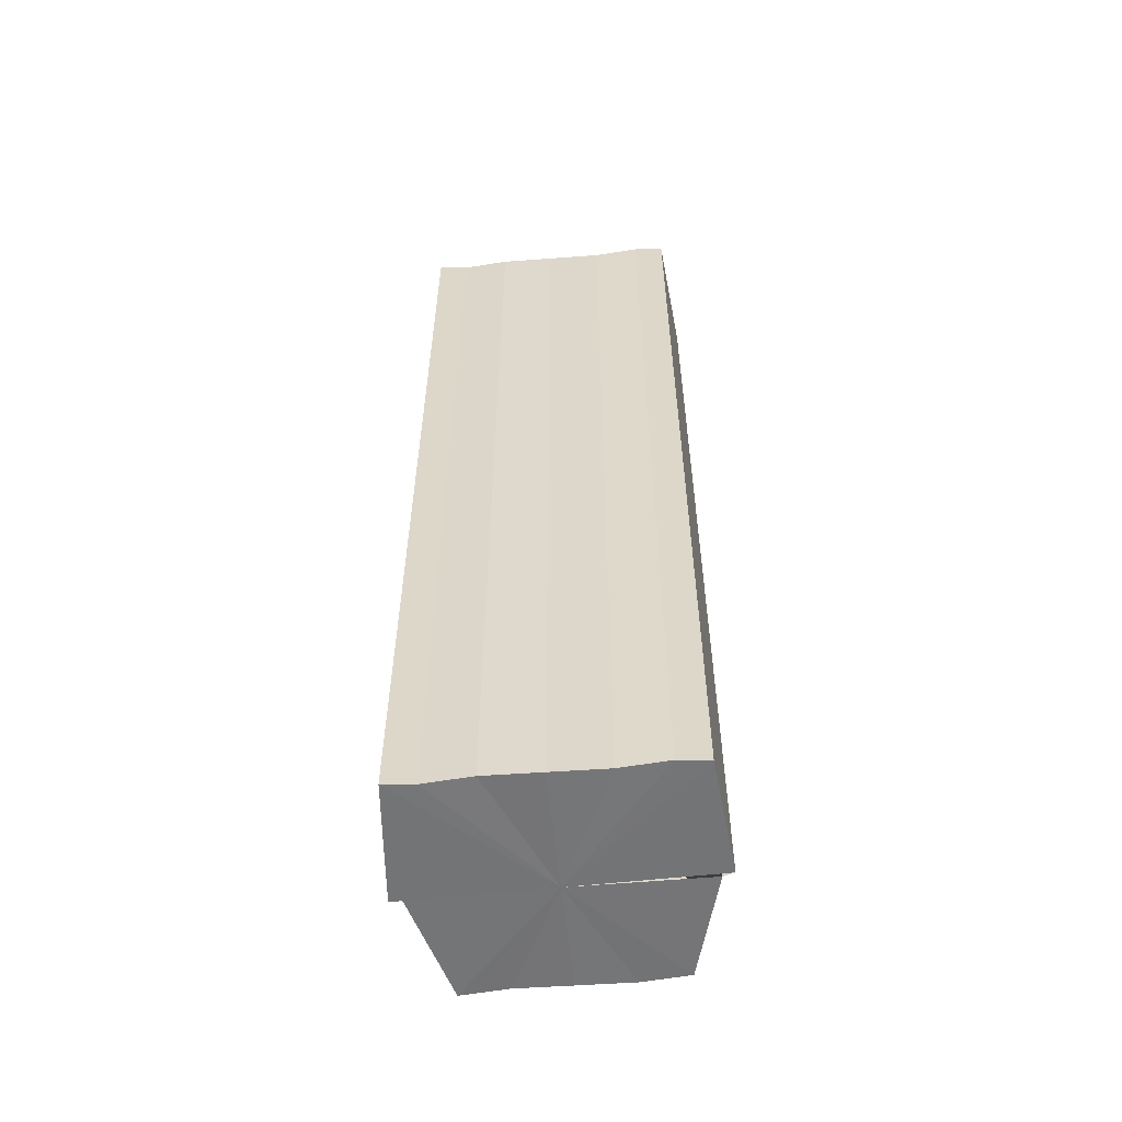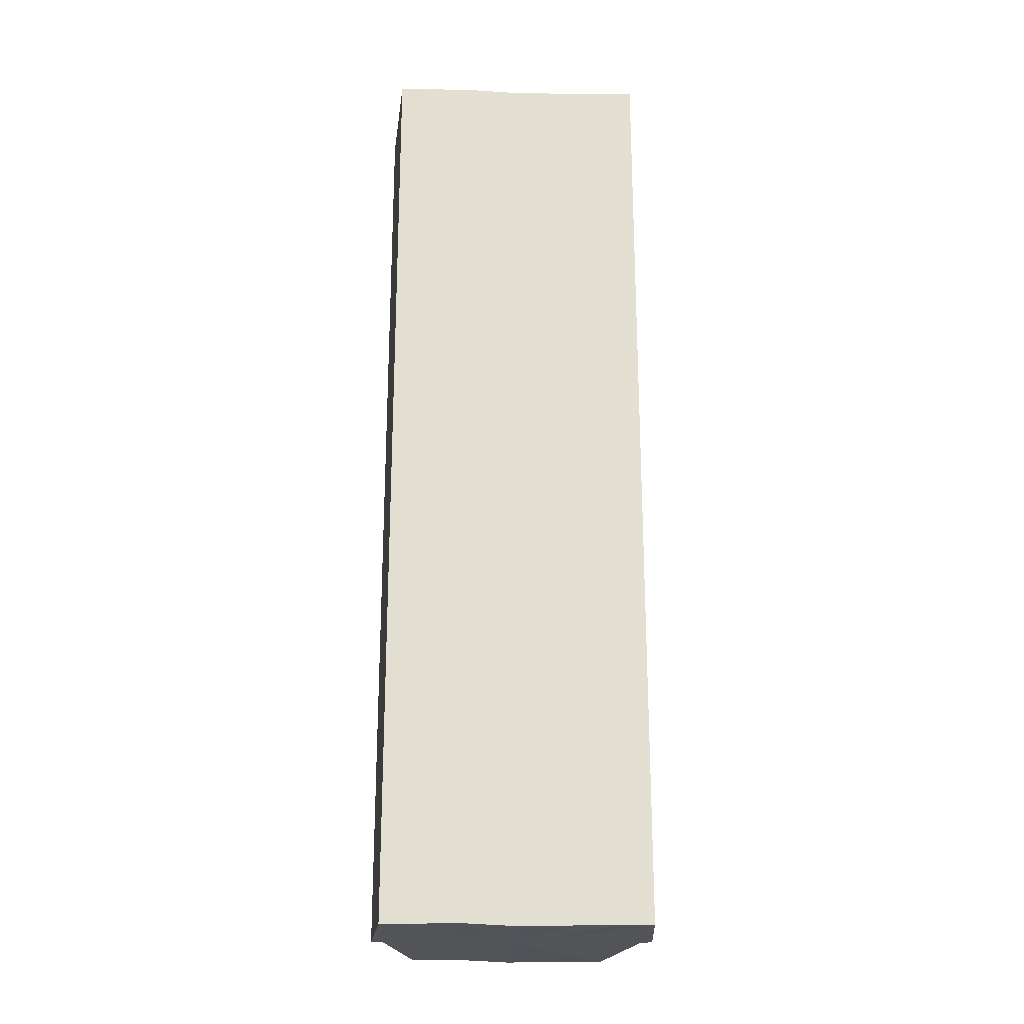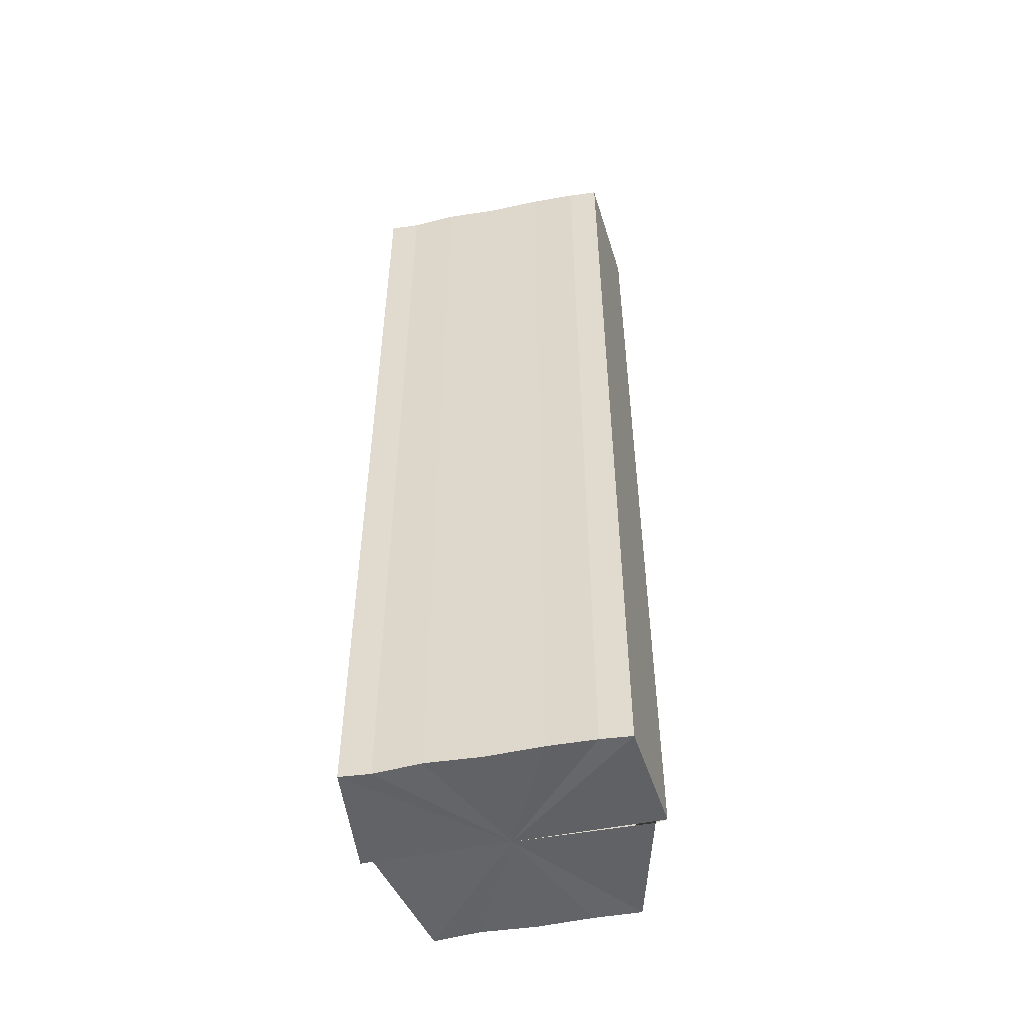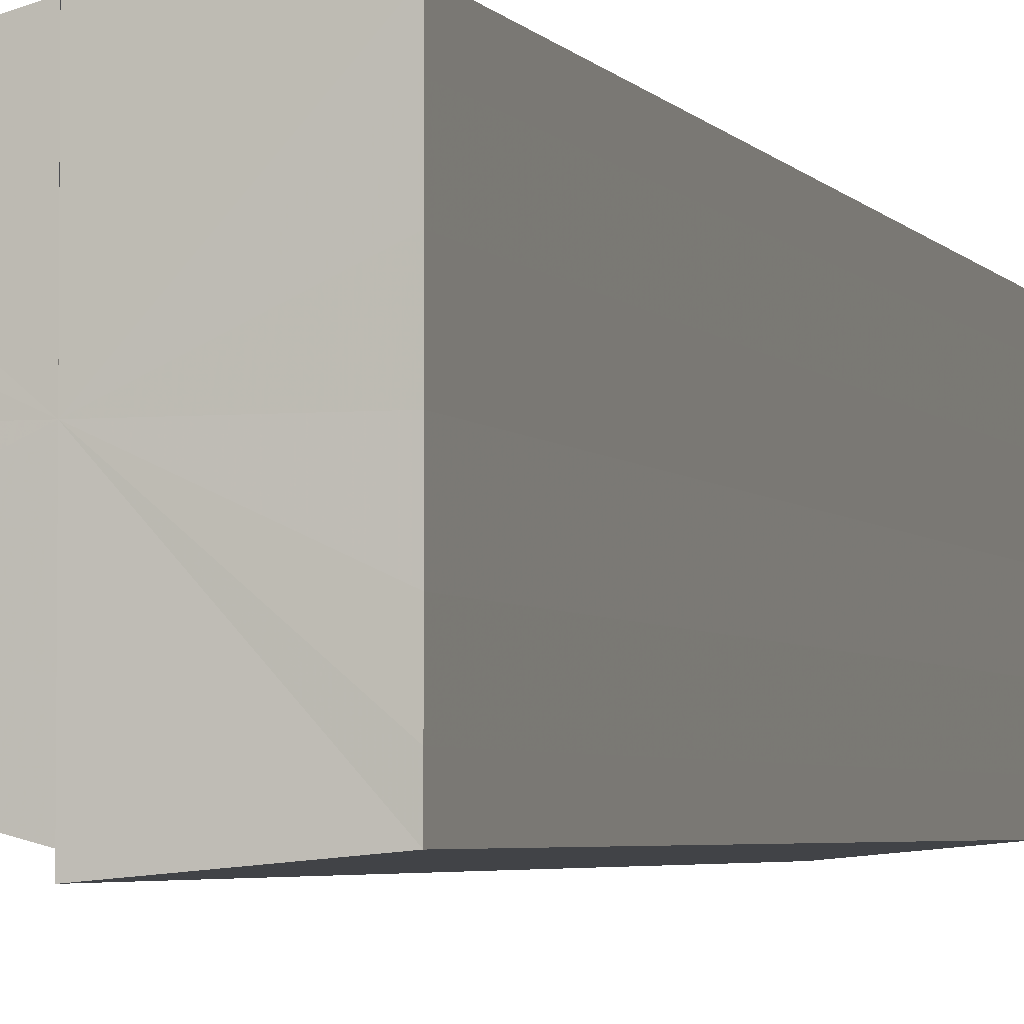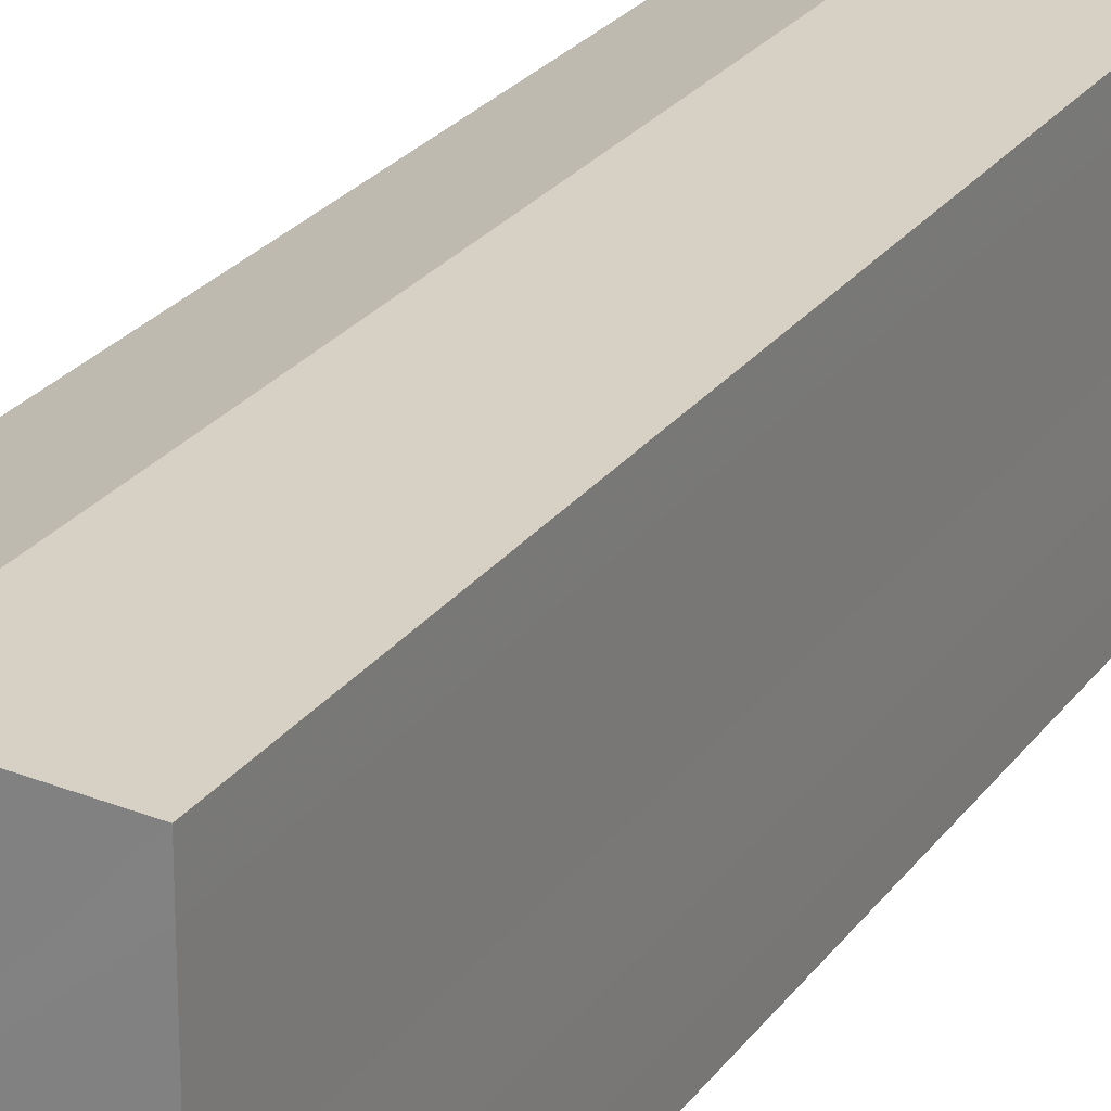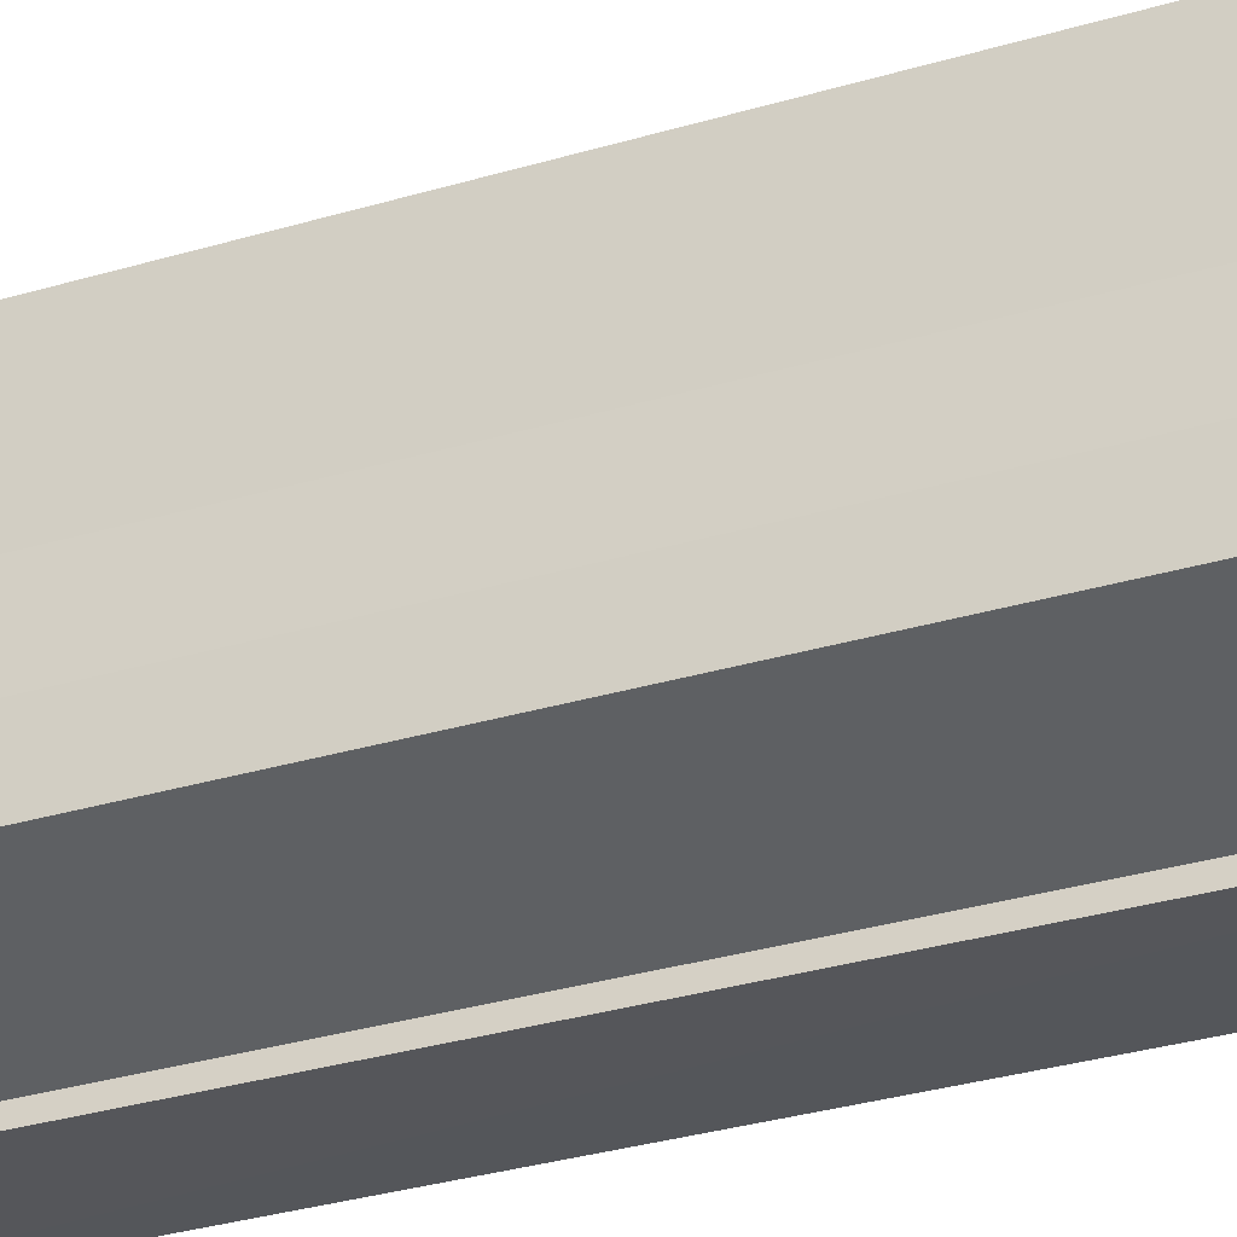
<metadata>
{"format":"obj","ext":"obj","renderer":"f3d","projection":"perspective","resolution":1024,"background":"white","views":[{"elev":-56.5,"azim":95.9,"up":"+Y"},{"elev":-22.5,"azim":87.6,"up":"+Y"},{"elev":-50.9,"azim":101.8,"up":"+Y"},{"elev":-3.6,"azim":17.3,"up":"+Z"},{"elev":24.0,"azim":26.5,"up":"+Z"},{"elev":-30.2,"azim":-66.0,"up":"+Z"}]}
</metadata>
<code>
o 11374
v 2229 1874 16.59
v 2229 1874 16.59
v 2229 1874 16.59
v 2229 1874 16.6
v 2229 1874 16.59
v 2229 1874 16.6
v 2229 1874 16.6
v 2229 1874 16.59
v 2229 1874 16.59
v 2229 1874 16.58
v 2229 1874 16.58
v 2229 1874 16.58
v 2229 1874 16.58
v 2229 1874 16.58
v 2229 1874 16.58
v 2229 1874 16.59
v 2229 1874 16.59
v 2229 1874 16.59
v 2229 1874 16.59
v 2229 1874 16.59
v 2229 1874 16.59
v 2229 1874 16.6
v 2229 1874 16.6
v 2229 1874 16.6
v 2229 1874 16.6
v 2229 1874 16.59
v 2229 1874 16.6
v 2229 1874 16.6
v 2229 1874 16.6
v 2229 1874 16.6
v 2229 1874 16.6
v 2229 1874 16.6
v 2229 1874 16.59
v 2229 1874 16.59
v 2229 1874 16.59
v 2229 1874 16.58
v 2229 1874 16.58
v 2229 1874 16.58
v 2229 1874 16.58
v 2229 1874 16.58
v 2229 1874 16.58
v 2229 1874 16.58
v 2229 1874 16.58
v 2229 1874 16.58
v 2229 1874 16.58
v 2229 1874 16.58
v 2229 1874 16.58
v 2229 1874 16.58
v 2229 1874 16.59
v 2229 1874 16.58
v 2229 1874 16.59
v 2229 1874 16.59
v 2229 1874 16.59
v 2229 1874 16.59
v 2229 1874 16.6
v 2229 1874 16.59
v 2229 1874 16.6
v 2229 1874 16.6
v 2229 1874 16.59
v 2229 1874 16.58
v 2229 1874 16.58
v 2229 1874 16.59
v 2229 1874 16.59
v 2229 1874 16.59
v 2229 1874 16.6
v 2229 1874 16.6
v 2229 1874 16.6
v 2229 1874 16.58
v 2229 1874 16.58
v 2229 1874 16.59
v 2229 1874 16.59
v 2229 1874 16.59
v 2229 1874 16.6
v 2229 1874 16.6
v 2229 1874 16.6
v 2229 1874 16.6
v 2229 1874 16.6
v 2229 1874 16.6
v 2229 1874 16.6
v 2229 1874 16.6
v 2229 1874 16.6
v 2229 1874 16.59
v 2229 1874 16.6
v 2229 1874 16.59
v 2229 1874 16.59
v 2229 1874 16.59
v 2229 1874 16.59
v 2229 1874 16.58
v 2229 1874 16.59
v 2229 1874 16.58
v 2229 1874 16.58
v 2229 1874 16.6
v 2229 1874 16.6
v 2229 1874 16.59
v 2229 1874 16.59
v 2229 1874 16.59
v 2229 1874 16.58
v 2229 1874 16.58
f 1 2 3
f 2 4 5
f 4 6 7
f 8 1 9
f 10 8 11
f 12 10 13
f 13 14 15
f 15 16 17
f 17 18 19
f 19 20 21
f 21 22 23
f 23 24 25
f 26 24 27
f 26 28 24
f 29 28 30
f 31 32 29
f 26 27 33
f 26 33 34
f 26 34 35
f 26 35 36
f 26 36 37
f 38 37 39
f 40 41 38
f 26 37 42
f 43 42 44
f 45 46 43
f 47 45 48
f 49 50 47
f 51 52 49
f 53 54 51
f 55 56 53
f 57 58 55
f 59 44 60
f 59 60 61
f 59 61 62
f 59 62 63
f 59 63 64
f 59 64 65
f 59 65 66
f 59 66 67
f 59 68 69
f 59 70 68
f 59 71 70
f 59 72 71
f 59 73 72
f 59 74 73
f 75 76 77
f 78 76 79
f 80 81 79
f 81 82 83
f 82 84 85
f 84 86 87
f 86 88 89
f 88 90 91
f 26 92 93
f 26 94 92
f 26 95 94
f 26 96 95
f 26 97 96
f 26 98 97

</code>
